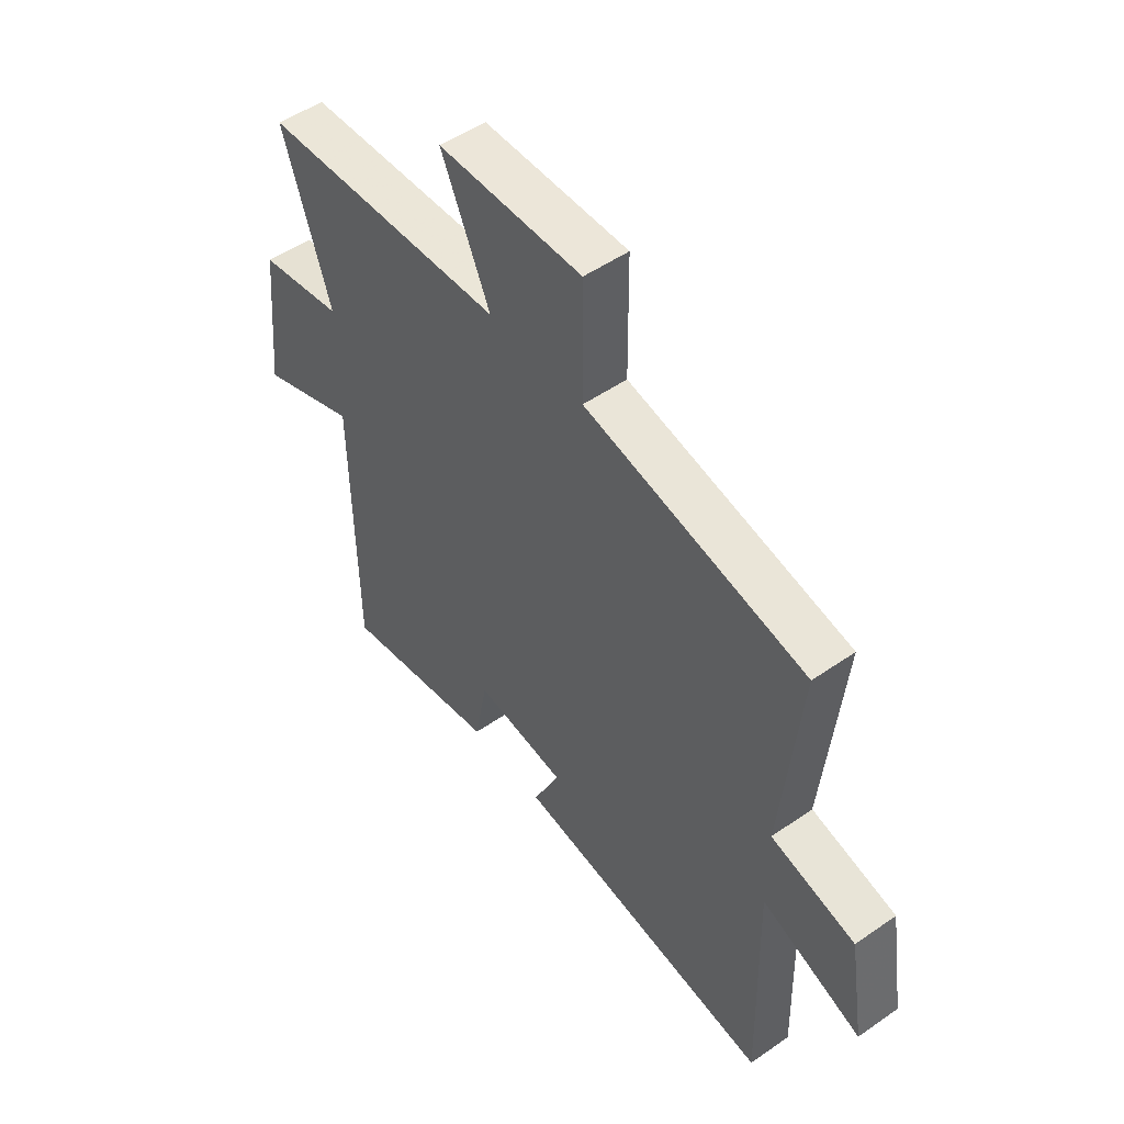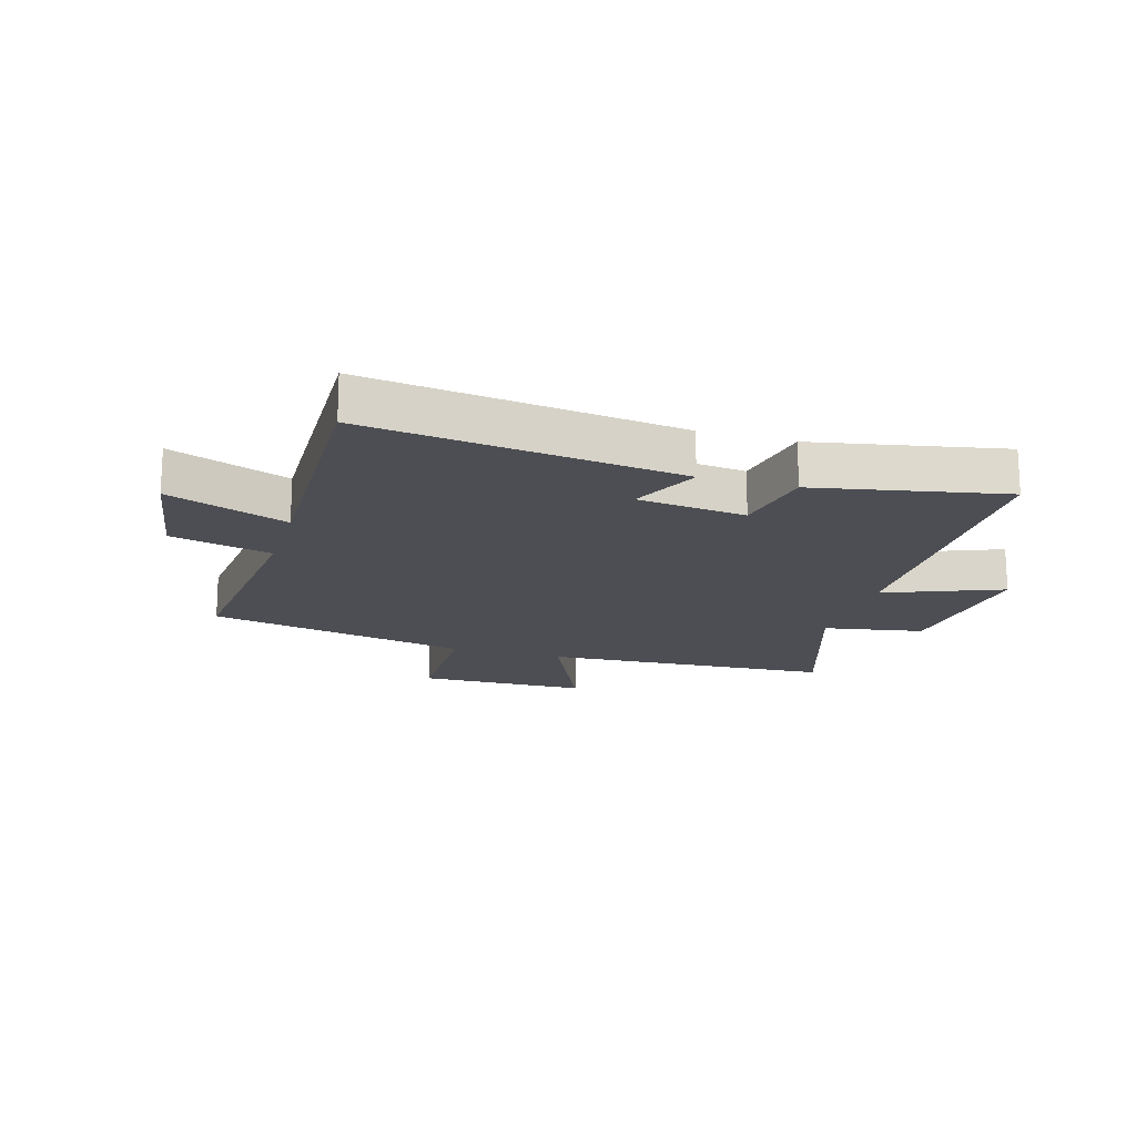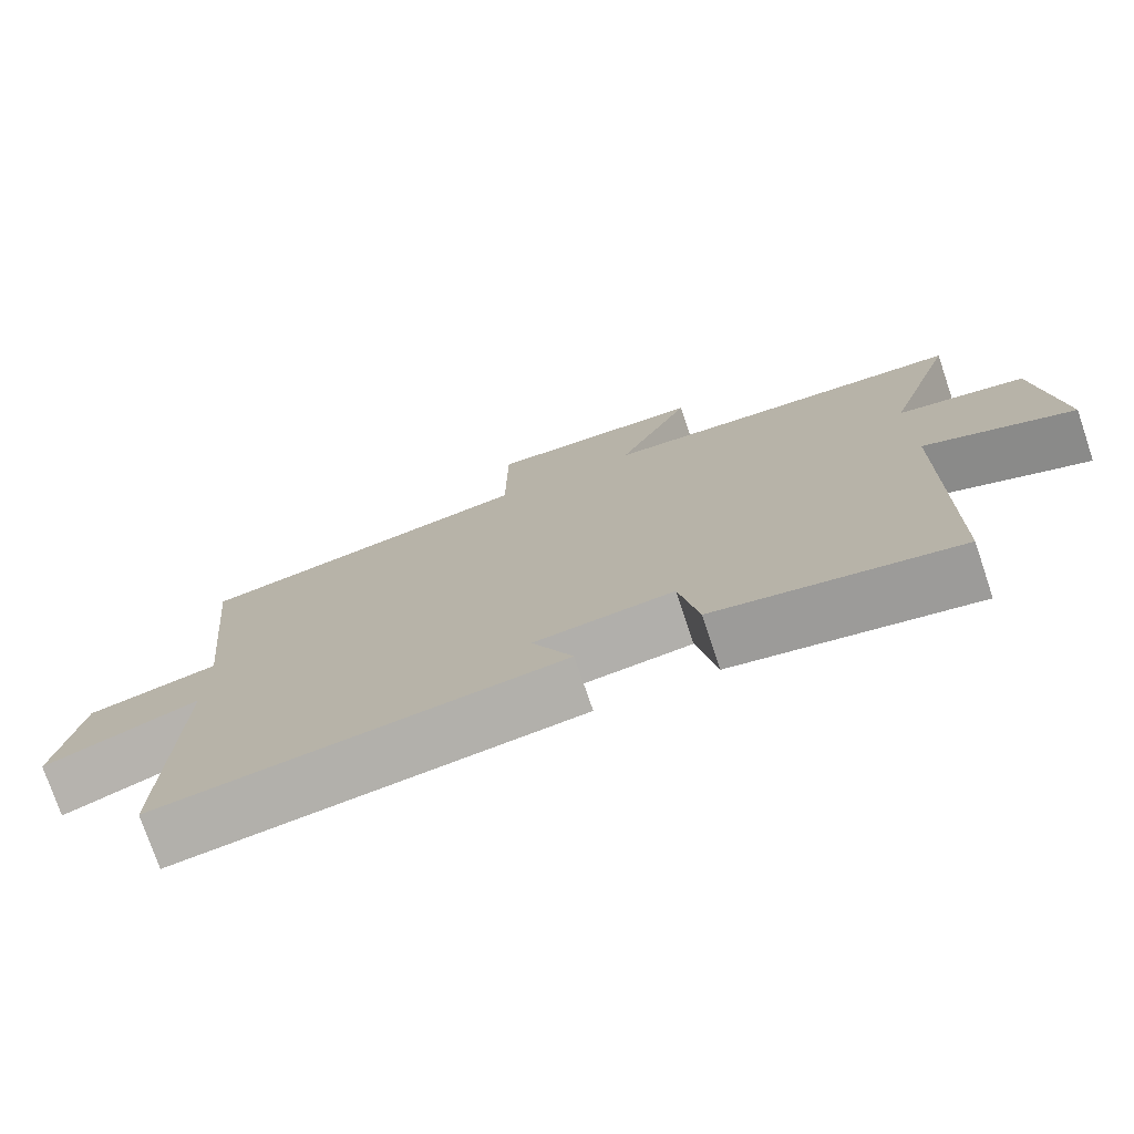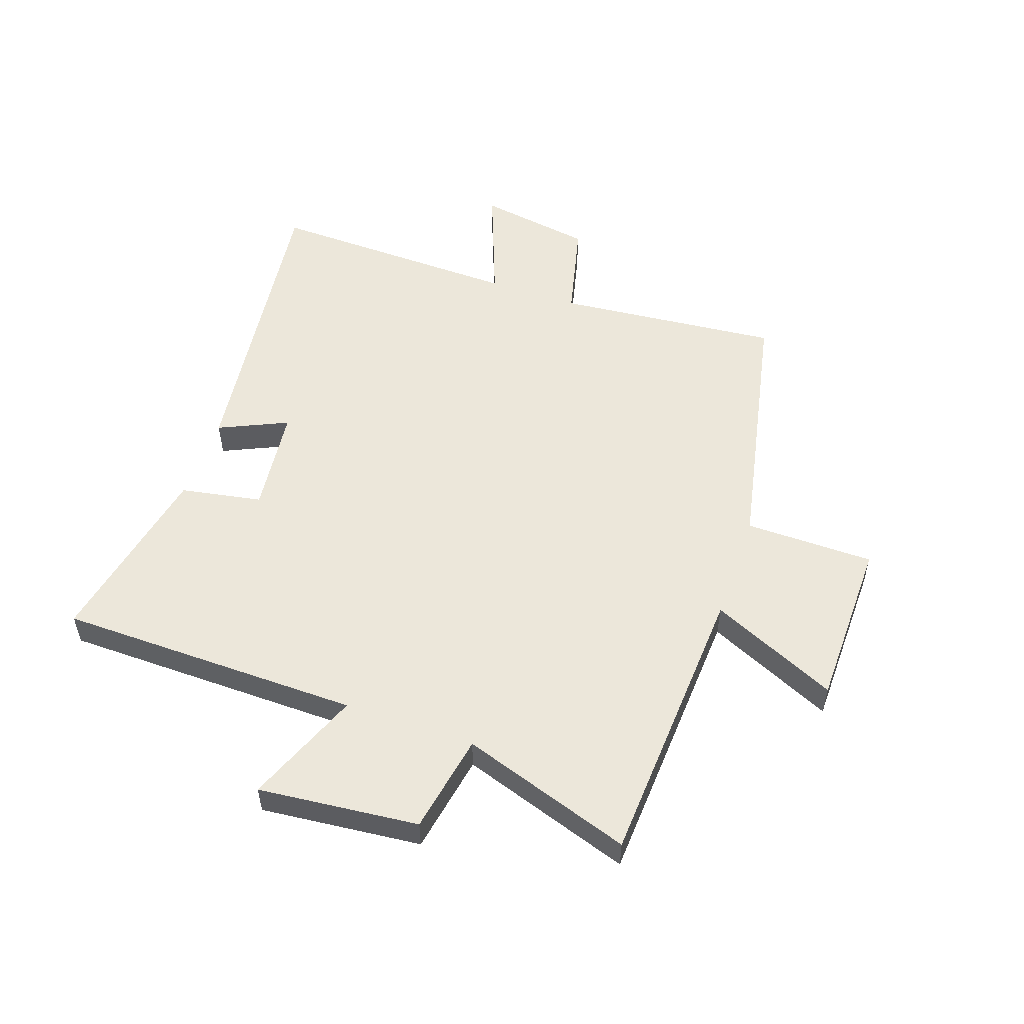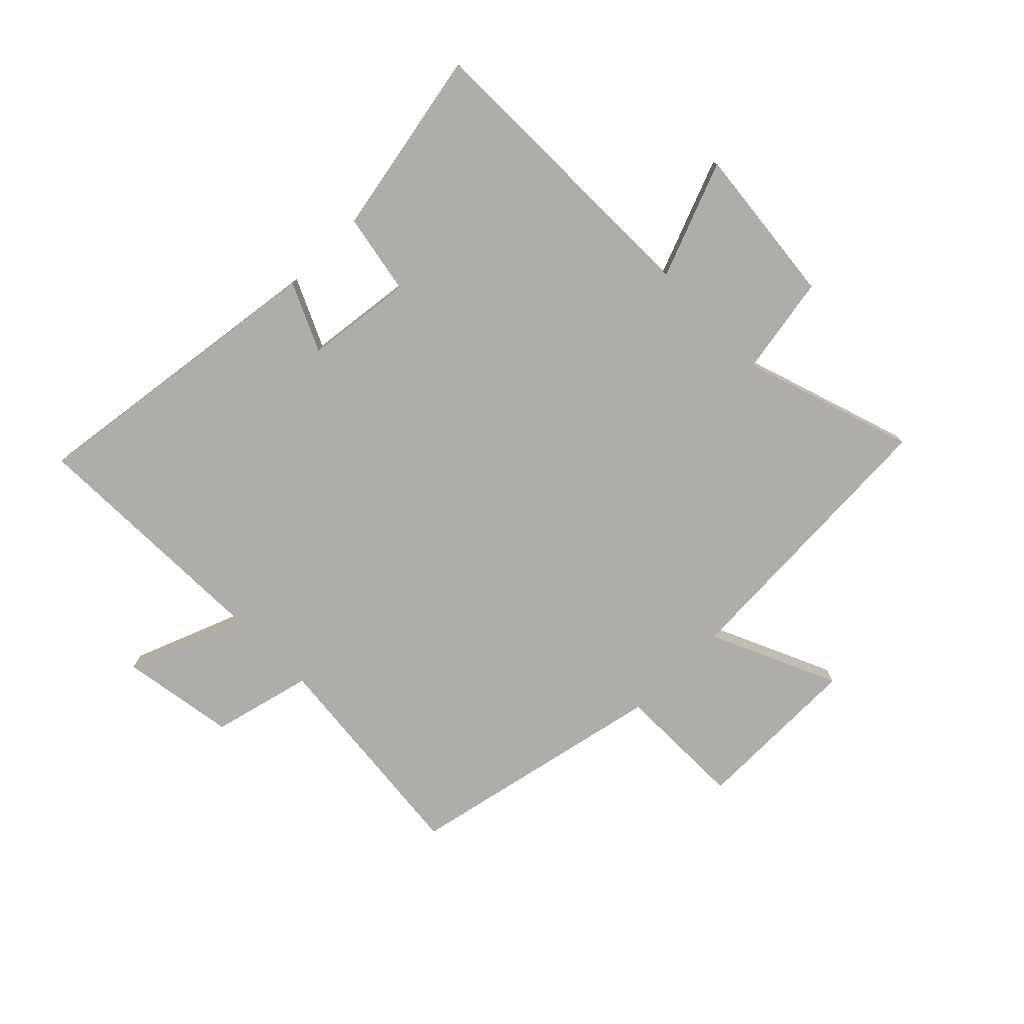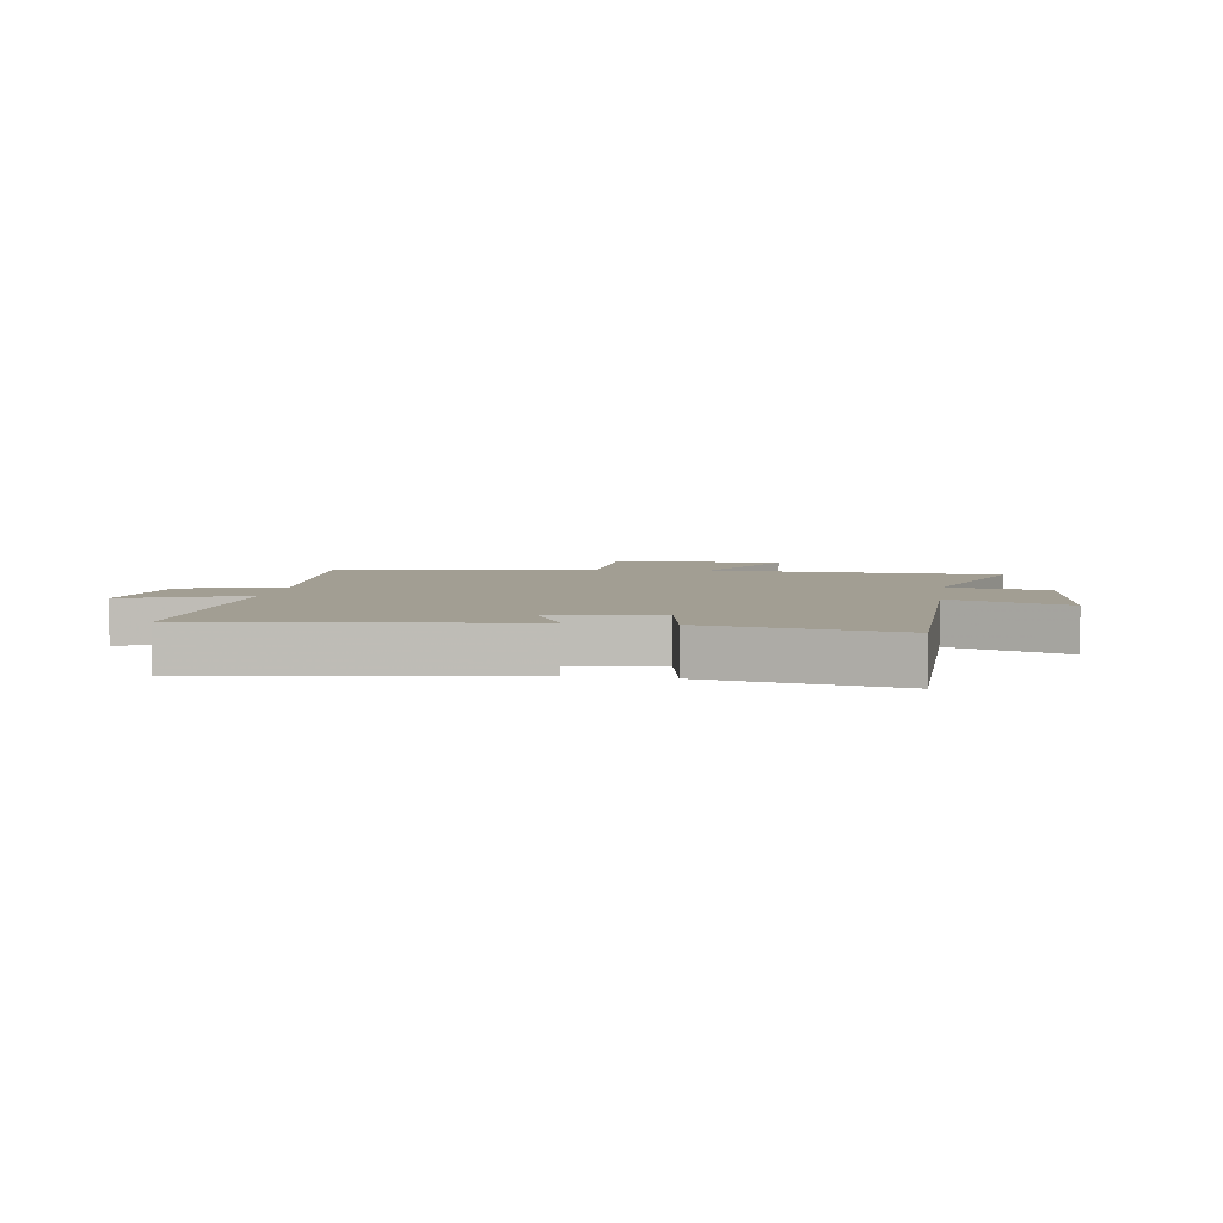
<metadata>
{"format":"obj","ext":"obj","renderer":"f3d","projection":"perspective","resolution":1024,"background":"white","views":[{"elev":51.1,"azim":52.9,"up":"+Z"},{"elev":-17.3,"azim":163.6,"up":"+Y"},{"elev":-75.7,"azim":-161.3,"up":"+Z"},{"elev":53.4,"azim":-70.7,"up":"+Y"},{"elev":-77.2,"azim":-135.4,"up":"+Y"},{"elev":5.0,"azim":-171.3,"up":"+Y"}]}
</metadata>
<code>
v -0.494 0.07 -0.562
v -0.5 0.07 -0.045
v -0.698 0.07 -0.123
v -0.67 0.07 0.151
v -0.5 0.07 0.181
v -0.596 0.07 0.473
v -0.103 0.07 0.5
v -0.201 0.07 0.717
v 0.089 0.07 0.721
v 0.091 0.07 0.5
v 0.537 0.07 0.407
v 0.5 0.07 0.025
v 0.671 0.07 -0.017
v 0.703 0.07 -0.213
v 0.5 0.07 -0.135
v 0.511 0.07 -0.57
v -0.018 0.07 -0.5
v 0.036 0.07 -0.383
v -0.148 0.07 -0.361
v -0.174 0.07 -0.5
v -0.494 0 -0.562
v -0.5 0 -0.045
v -0.698 0 -0.123
v -0.67 0 0.151
v -0.5 0 0.181
v -0.596 0 0.473
v -0.103 0 0.5
v -0.201 0 0.717
v 0.089 0 0.721
v 0.091 0 0.5
v 0.537 0 0.407
v 0.5 0 0.025
v 0.671 0 -0.017
v 0.703 0 -0.213
v 0.5 0 -0.135
v 0.511 0 -0.57
v -0.018 0 -0.5
v 0.036 0 -0.383
v -0.148 0 -0.361
v -0.174 0 -0.5
f 19 20 1 2
f 18 19 2
f 15 16 17 18
f 15 18 2
f 12 13 14 15
f 12 15 2
f 10 11 12 2
f 7 8 9 10
f 5 6 7 10
f 5 10 2 3
f 3 4 5
f 22 21 40 39
f 22 39 38
f 38 37 36 35
f 22 38 35
f 35 34 33 32
f 22 35 32
f 22 32 31 30
f 30 29 28 27
f 30 27 26 25
f 23 22 30 25
f 25 24 23
f 1 21 22 2
f 2 22 23 3
f 3 23 24 4
f 4 24 25 5
f 5 25 26 6
f 6 26 27 7
f 7 27 28 8
f 8 28 29 9
f 9 29 30 10
f 10 30 31 11
f 11 31 32 12
f 12 32 33 13
f 13 33 34 14
f 14 34 35 15
f 15 35 36 16
f 16 36 37 17
f 17 37 38 18
f 18 38 39 19
f 19 39 40 20
f 20 40 21 1

</code>
